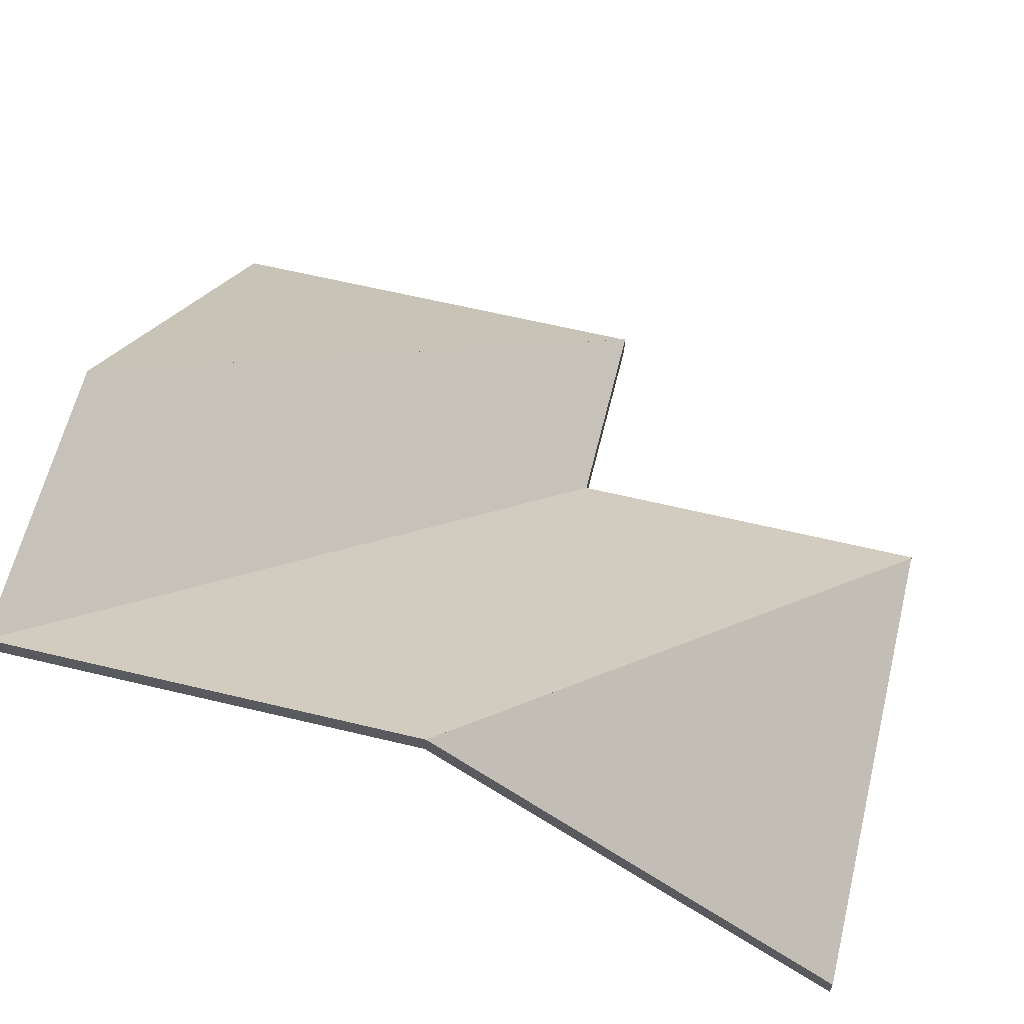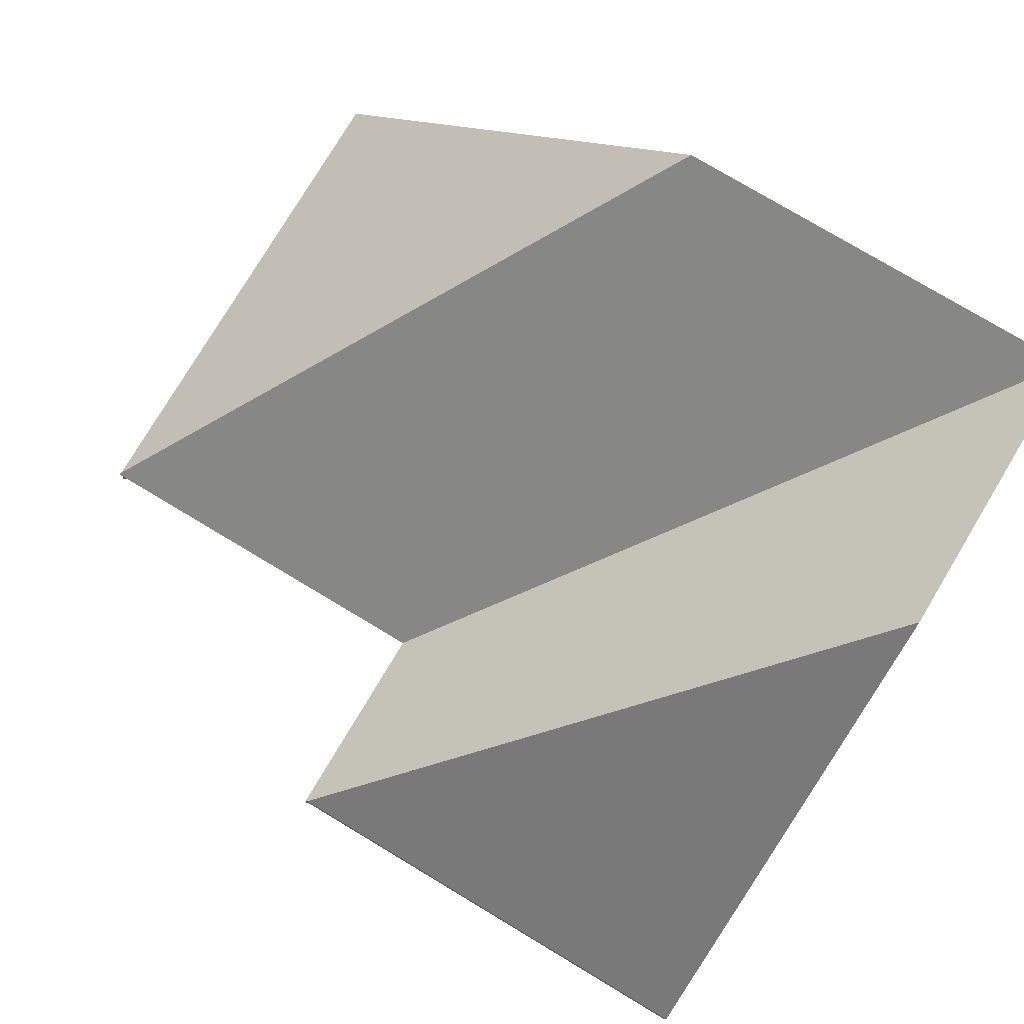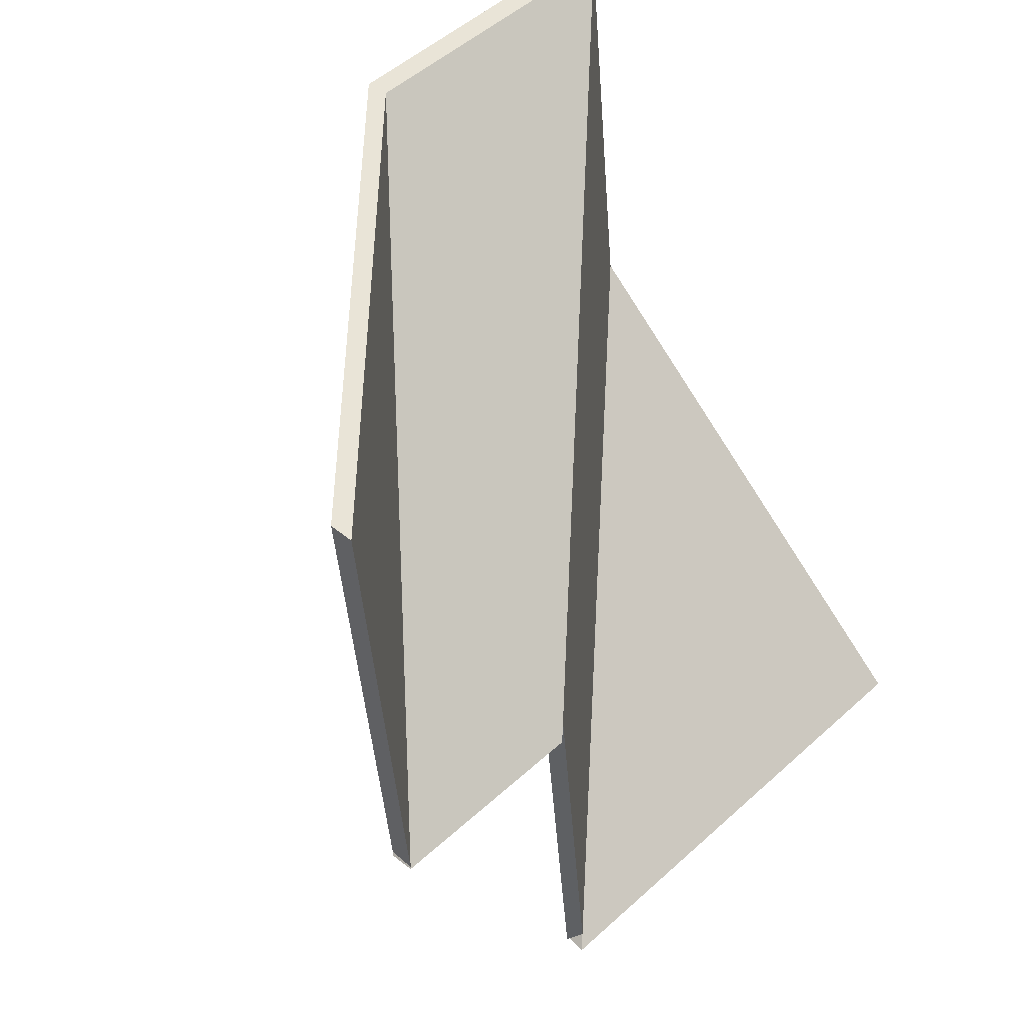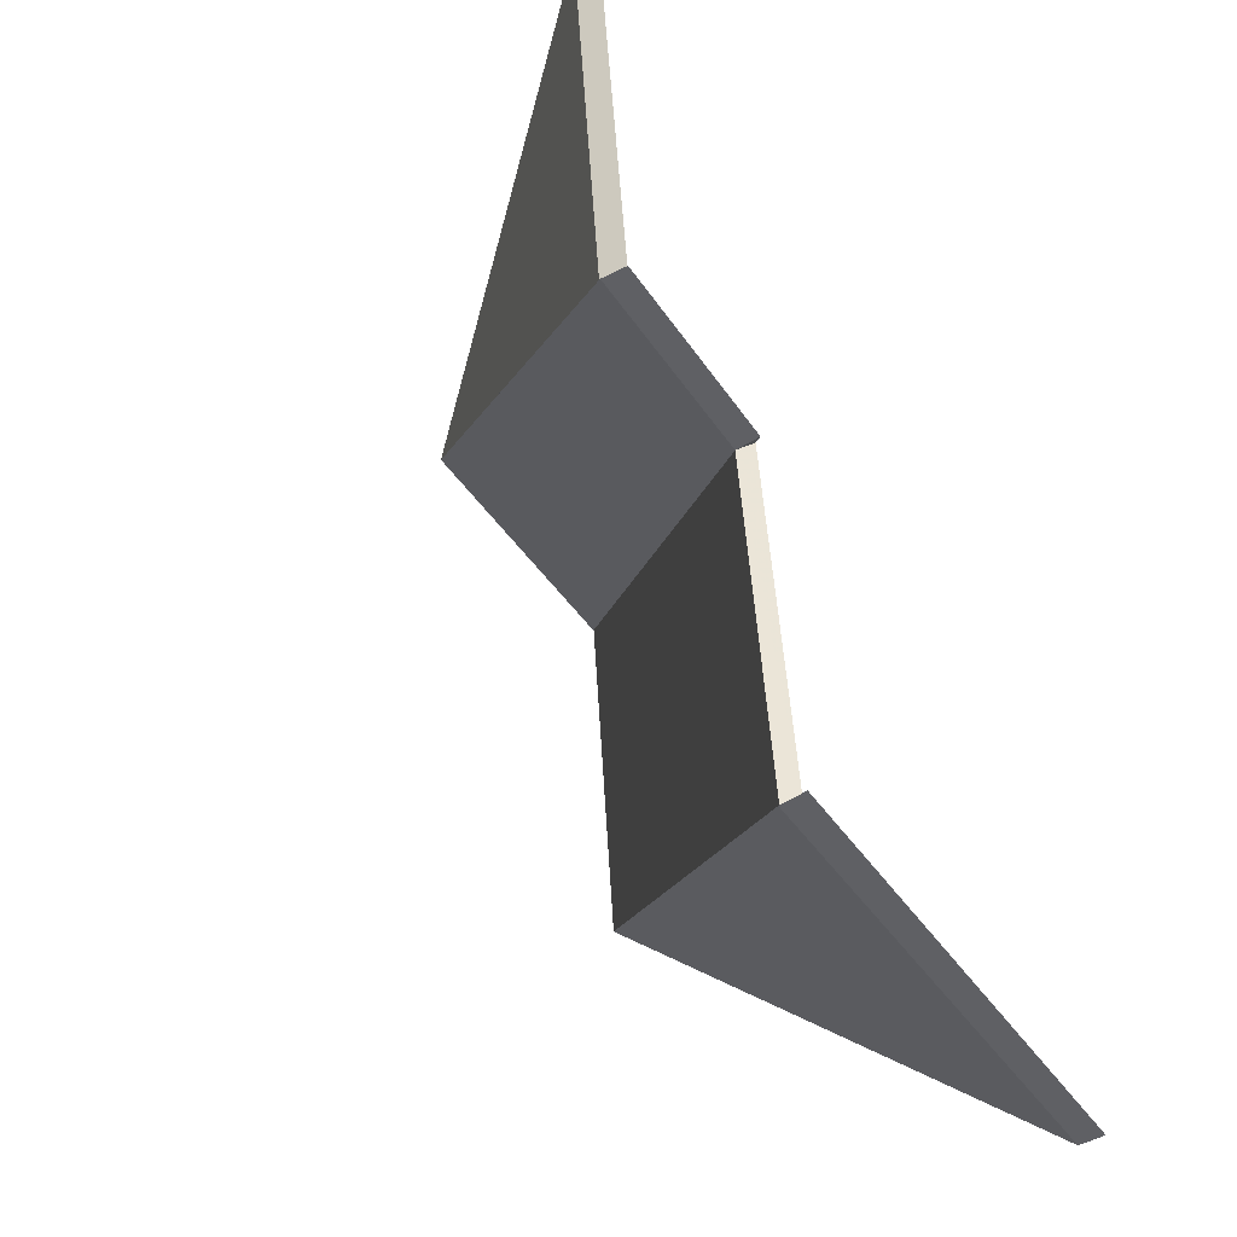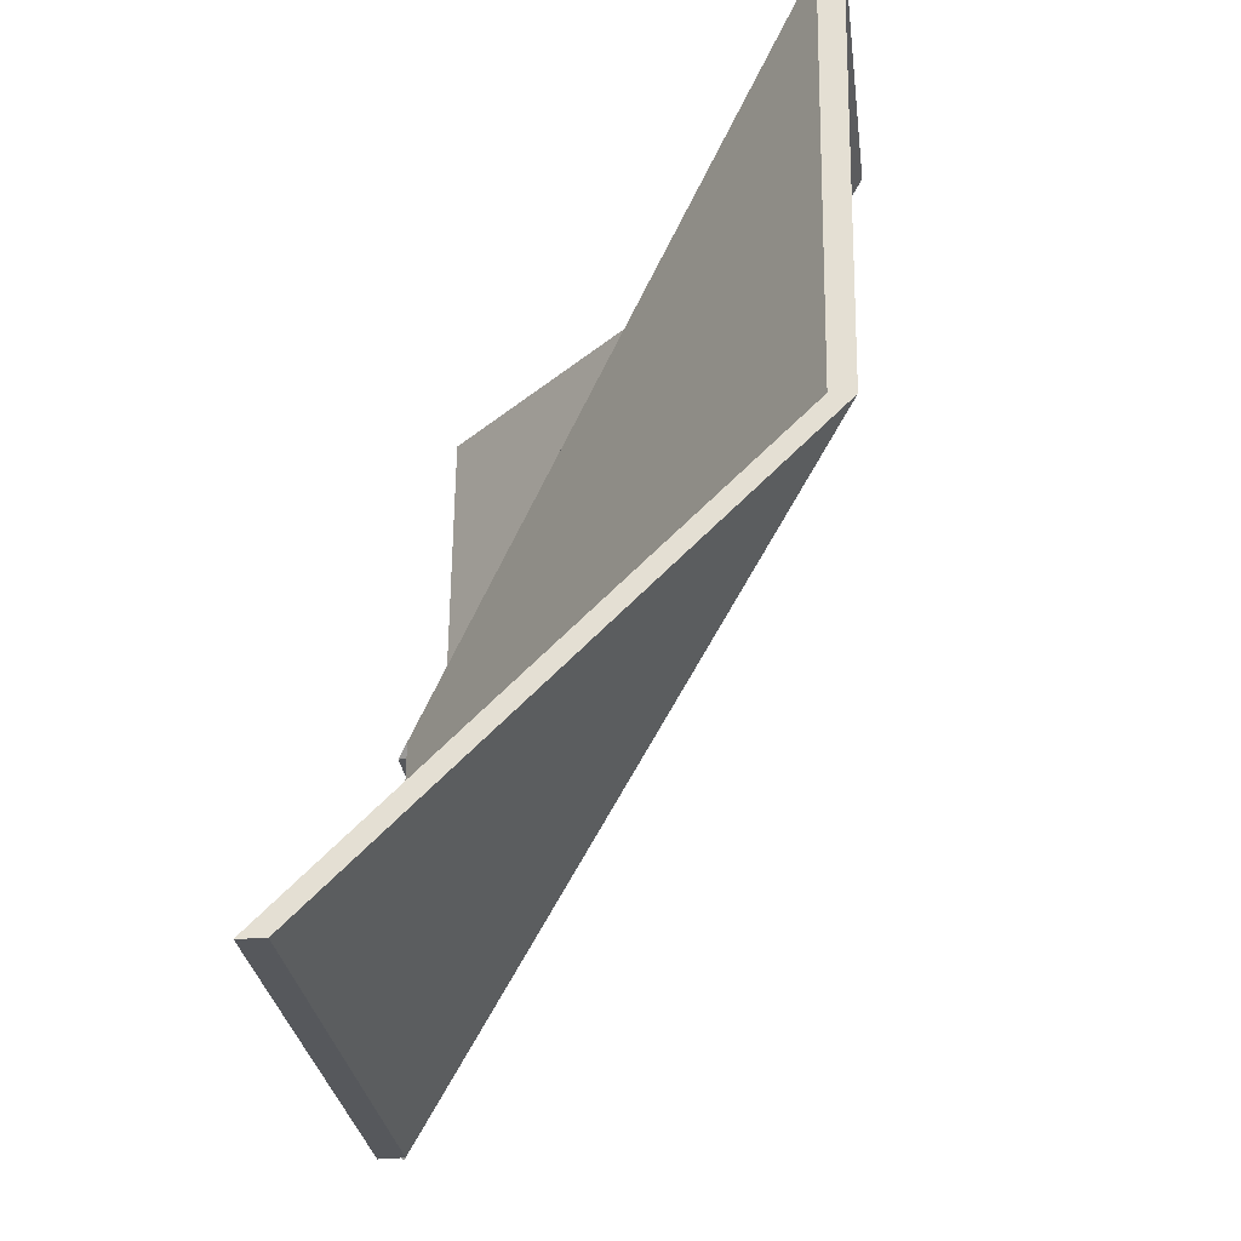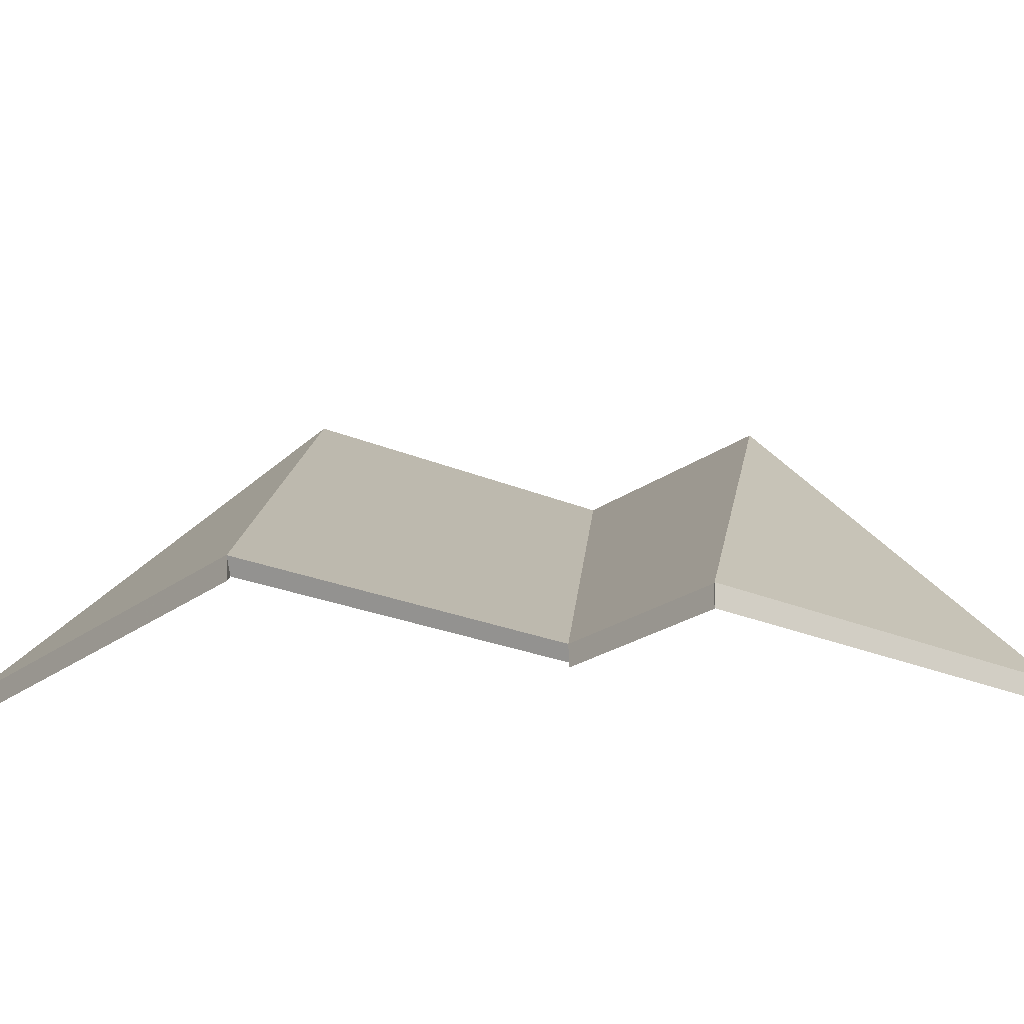
<metadata>
{"format":"obj","ext":"obj","renderer":"f3d","projection":"perspective","resolution":1024,"background":"white","views":[{"elev":62.1,"azim":97.9,"up":"+Y"},{"elev":77.3,"azim":-64.9,"up":"+Y"},{"elev":42.6,"azim":-44.3,"up":"+Z"},{"elev":-50.3,"azim":-58.6,"up":"+Z"},{"elev":-22.2,"azim":97.0,"up":"+Z"},{"elev":-22.5,"azim":-133.5,"up":"+Y"}]}
</metadata>
<code>
v -6.937 0.1832 -5.133
v -6.985 0.139 -5.182
v -6.986 0.1363 -5.182
v -6.937 0.1808 -5.132
v -6.985 0.139 -5.182
v -6.932 0.139 -5.177
v -6.932 0.1363 -5.177
v -6.986 0.1363 -5.182
v -6.932 0.139 -5.177
v -6.937 0.1832 -5.133
v -6.937 0.1808 -5.132
v -6.932 0.1363 -5.177
v -6.985 0.139 -5.182
v -6.937 0.1832 -5.133
v -6.932 0.139 -5.177
v -6.932 0.1363 -5.177
v -6.937 0.1808 -5.132
v -6.986 0.1363 -5.182
v -6.937 0.1832 -5.133
v -6.941 0.1832 -5.089
v -6.941 0.1808 -5.089
v -6.937 0.1808 -5.132
v -6.941 0.1832 -5.089
v -6.99 0.1387 -5.143
v -6.989 0.1373 -5.141
v -6.941 0.1808 -5.089
v -6.99 0.1387 -5.143
v -6.986 0.1387 -5.182
v -6.985 0.1373 -5.181
v -6.989 0.1373 -5.141
v -6.986 0.1387 -5.182
v -6.937 0.1832 -5.133
v -6.937 0.1808 -5.132
v -6.985 0.1373 -5.181
v -6.941 0.1832 -5.089
v -6.937 0.1832 -5.133
v -6.986 0.1387 -5.182
v -6.99 0.1387 -5.143
v -6.985 0.1373 -5.181
v -6.937 0.1808 -5.132
v -6.941 0.1808 -5.089
v -6.989 0.1373 -5.141
v -7.011 0.1387 -5.145
v -6.99 0.1387 -5.143
v -6.99 0.1362 -5.143
v -7.011 0.1362 -5.145
v -6.972 0.1833 -5.092
v -7.011 0.1387 -5.145
v -7.011 0.1362 -5.145
v -6.972 0.1808 -5.092
v -6.99 0.1387 -5.143
v -6.941 0.1832 -5.089
v -6.941 0.1809 -5.089
v -6.941 0.1808 -5.089
v -6.99 0.1362 -5.143
v -6.941 0.1833 -5.089
v -6.972 0.1833 -5.092
v -6.972 0.1808 -5.092
v -6.941 0.1808 -5.089
v -6.941 0.1809 -5.089
v -6.941 0.1832 -5.089
v -6.941 0.1833 -5.089
v -6.941 0.1809 -5.089
v -6.972 0.1833 -5.092
v -6.941 0.1833 -5.089
v -6.941 0.1832 -5.089
v -6.99 0.1387 -5.143
v -7.011 0.1387 -5.145
v -6.99 0.1362 -5.143
v -6.941 0.1808 -5.089
v -6.972 0.1808 -5.092
v -7.011 0.1362 -5.145
v -6.972 0.1833 -5.092
v -7.016 0.139 -5.097
v -7.016 0.1363 -5.097
v -6.972 0.1808 -5.092
v -7.016 0.139 -5.097
v -7.011 0.139 -5.144
v -7.011 0.1363 -5.145
v -7.016 0.1363 -5.097
v -7.011 0.139 -5.144
v -6.972 0.1833 -5.092
v -6.972 0.1808 -5.092
v -7.011 0.1363 -5.145
v -7.016 0.139 -5.097
v -6.972 0.1833 -5.092
v -7.011 0.139 -5.144
v -7.011 0.1363 -5.145
v -6.972 0.1808 -5.092
v -7.016 0.1363 -5.097
f 1 2 3
f 1 3 4
f 5 6 7
f 5 7 8
f 9 10 11
f 9 11 12
f 13 14 15
f 16 17 18
f 19 20 21
f 19 21 22
f 23 24 25
f 23 25 26
f 27 28 29
f 27 29 30
f 31 32 33
f 31 33 34
f 35 36 37
f 35 37 38
f 39 40 41
f 39 41 42
f 43 44 45
f 43 45 46
f 47 48 49
f 47 49 50
f 51 52 53
f 51 53 54
f 51 54 55
f 56 57 58
f 56 58 59
f 56 59 60
f 61 62 63
f 64 65 66
f 64 66 67
f 64 67 68
f 69 70 71
f 69 71 72
f 73 74 75
f 73 75 76
f 77 78 79
f 77 79 80
f 81 82 83
f 81 83 84
f 85 86 87
f 88 89 90

</code>
